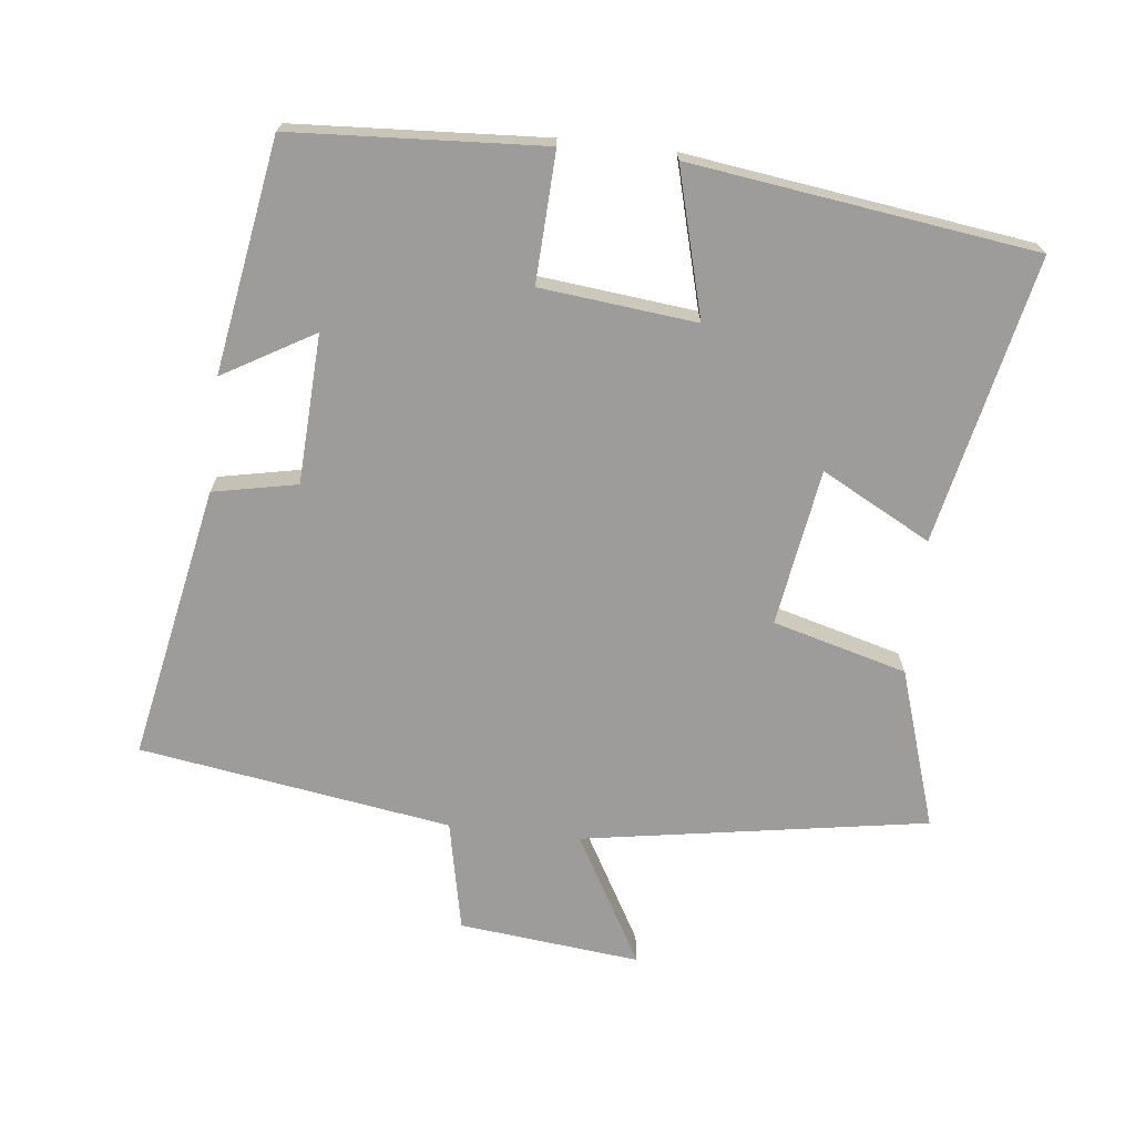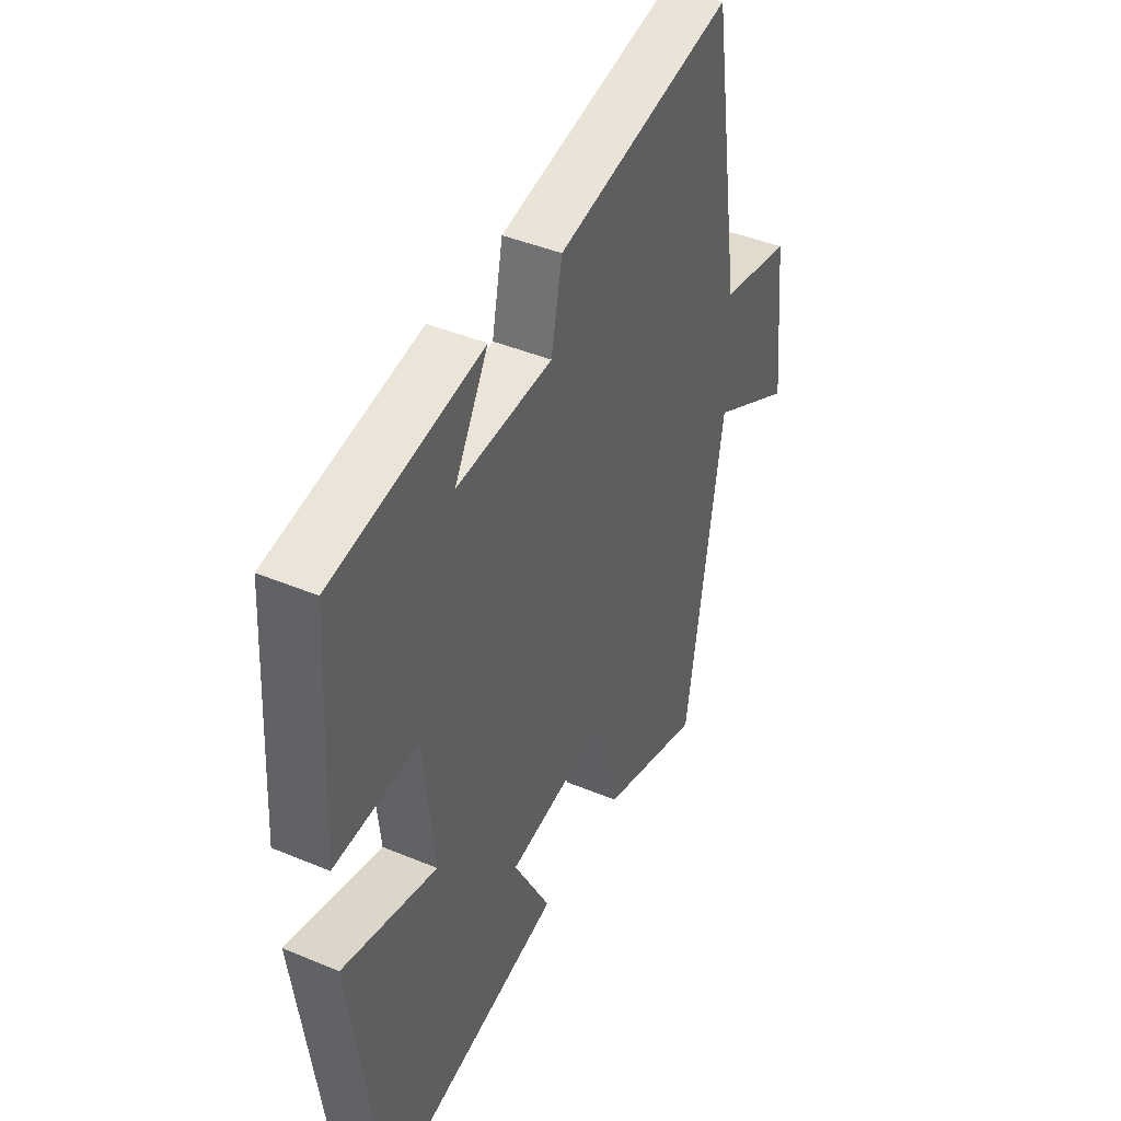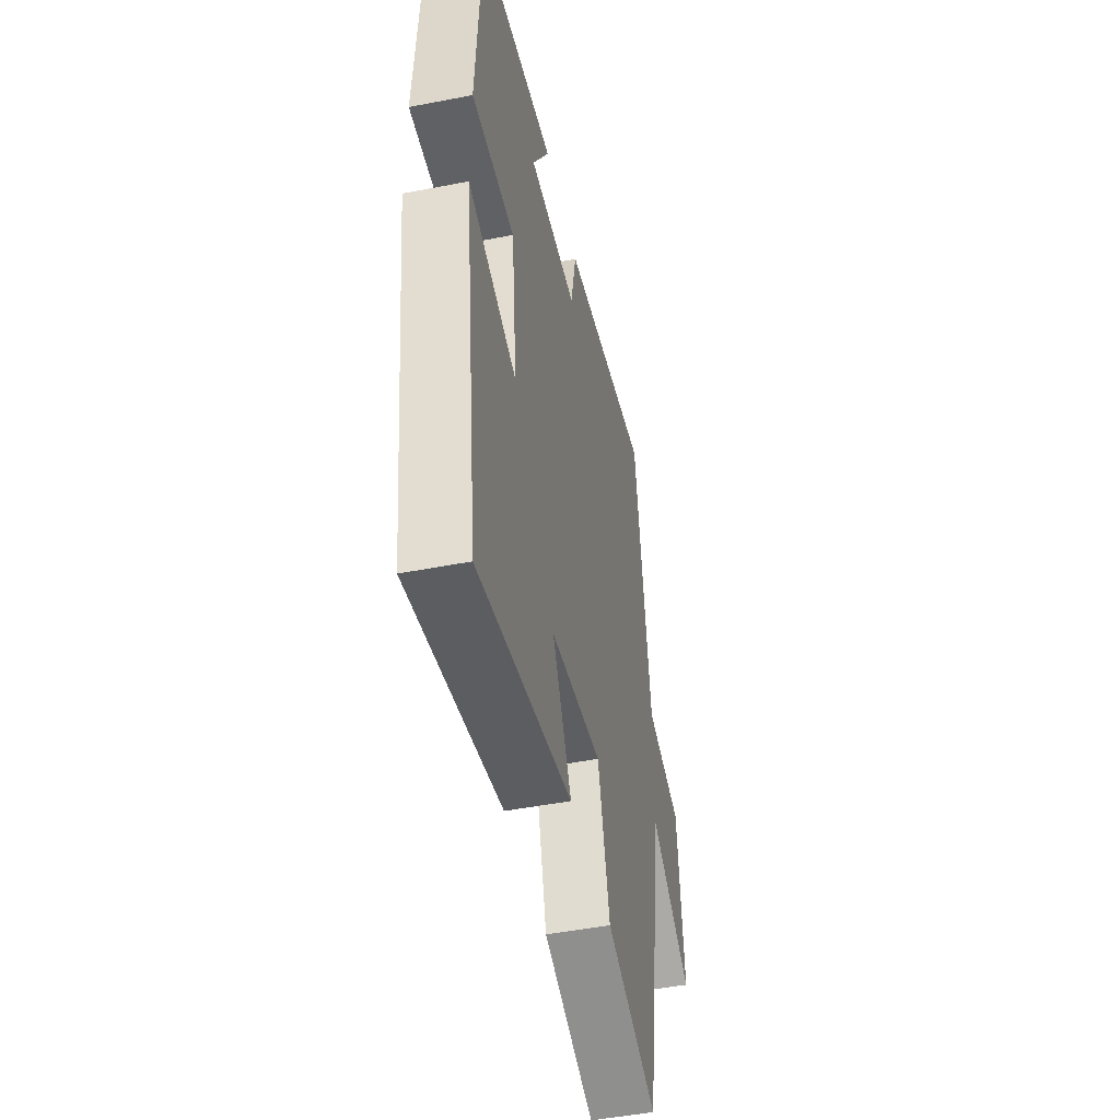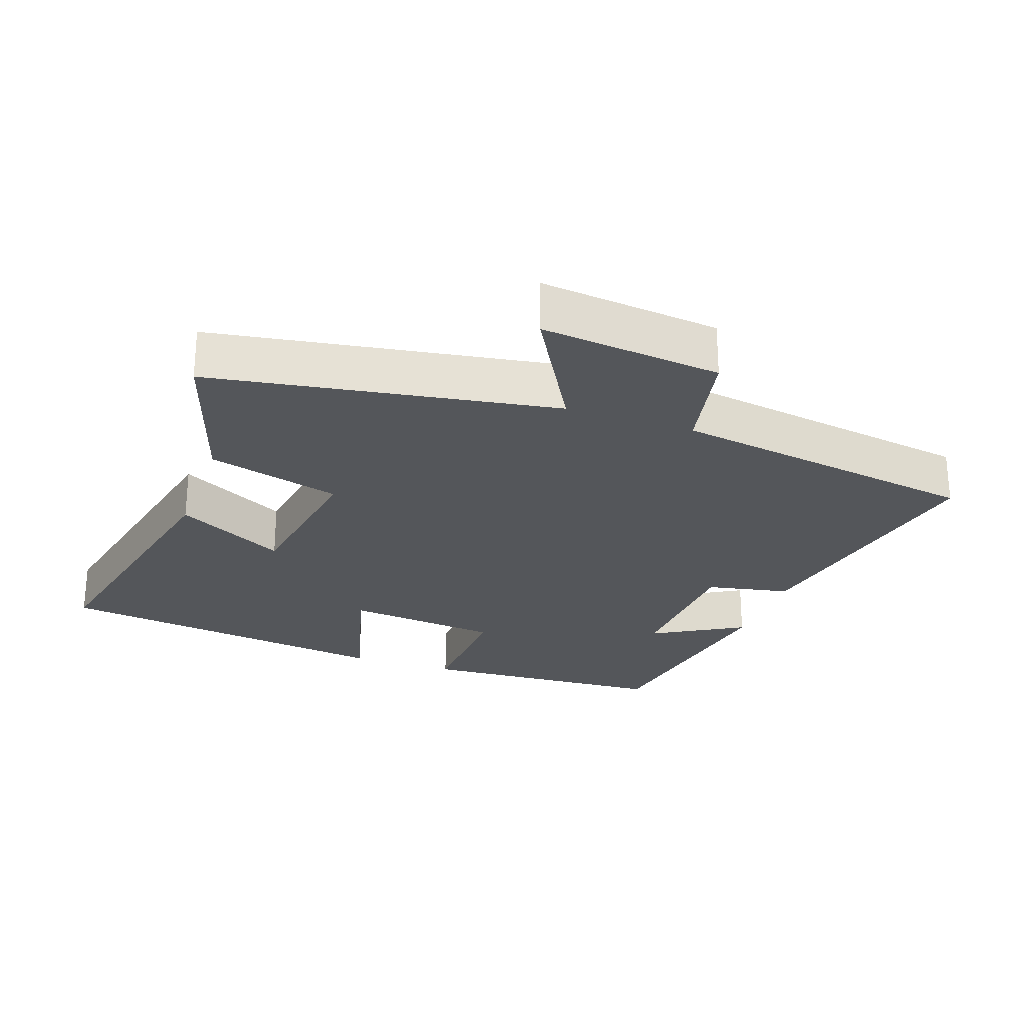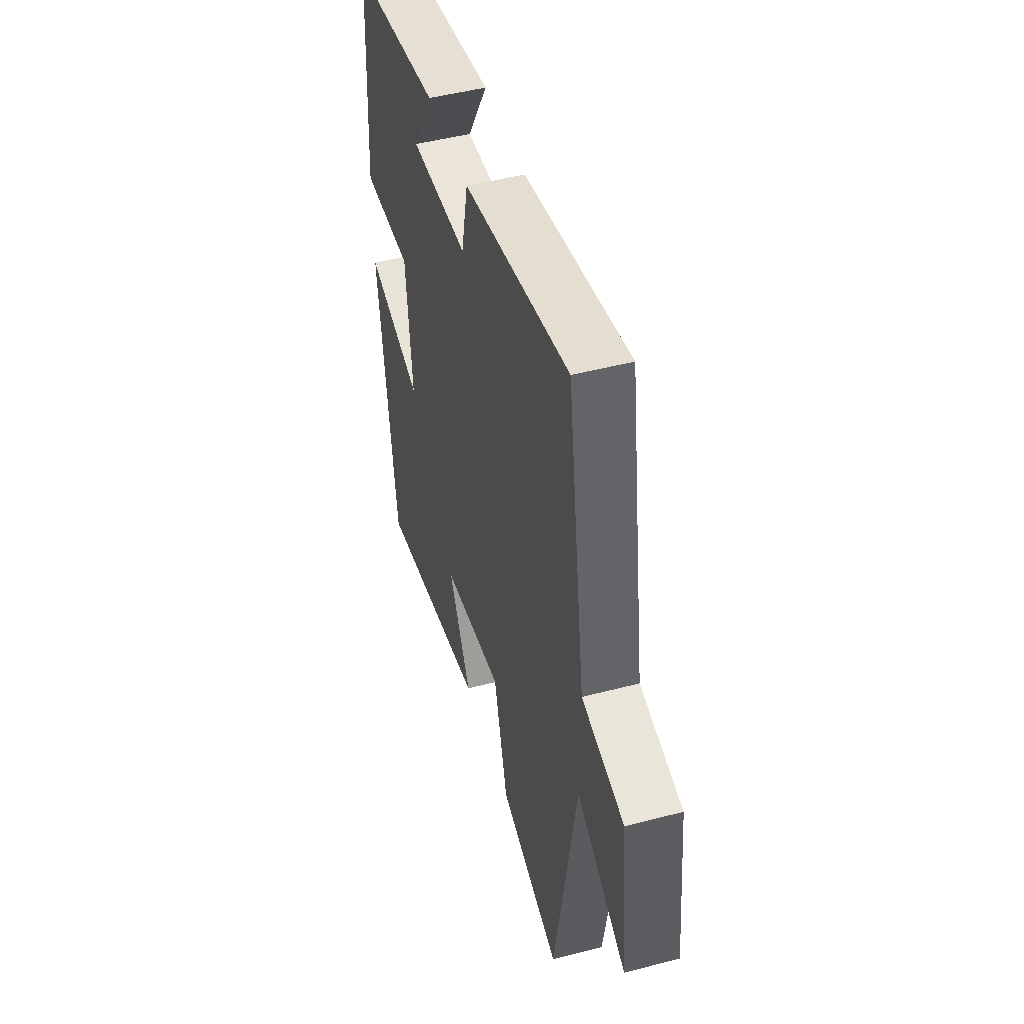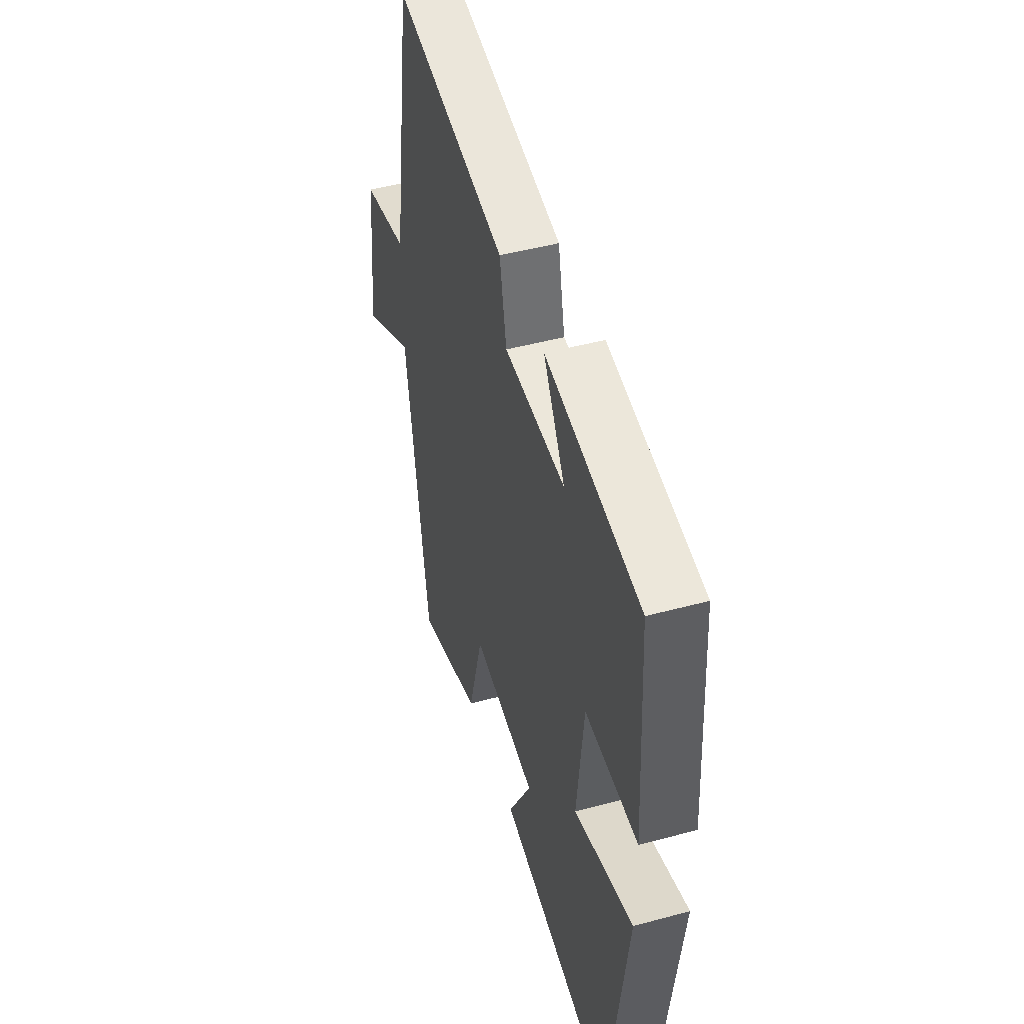
<metadata>
{"format":"obj","ext":"obj","renderer":"f3d","projection":"perspective","resolution":1024,"background":"white","views":[{"elev":-70.2,"azim":83.5,"up":"+Y"},{"elev":43.1,"azim":116.4,"up":"+Z"},{"elev":-48.1,"azim":102.3,"up":"+Z"},{"elev":-25.7,"azim":-109.5,"up":"+Y"},{"elev":48.3,"azim":-106.3,"up":"+Z"},{"elev":47.3,"azim":73.0,"up":"+Z"}]}
</metadata>
<code>
v -0.43 0.07 0.578
v -0.028 0.07 0.5
v -0.003 0.07 0.377
v 0.215 0.07 0.367
v 0.138 0.07 0.5
v 0.478 0.07 0.444
v 0.5 0.07 0.076
v 0.31 0.07 0.084
v 0.286 0.07 -0.144
v 0.5 0.07 -0.086
v 0.432 0.07 -0.59
v 0.013 0.07 -0.5
v 0.098 0.07 -0.34
v -0.132 0.07 -0.304
v -0.185 0.07 -0.5
v -0.417 0.07 -0.575
v -0.5 0.07 -0.07
v -0.69 0.07 -0.178
v -0.662 0.07 0.088
v -0.5 0.07 0.122
v -0.43 0 0.578
v -0.028 0 0.5
v -0.003 0 0.377
v 0.215 0 0.367
v 0.138 0 0.5
v 0.478 0 0.444
v 0.5 0 0.076
v 0.31 0 0.084
v 0.286 0 -0.144
v 0.5 0 -0.086
v 0.432 0 -0.59
v 0.013 0 -0.5
v 0.098 0 -0.34
v -0.132 0 -0.304
v -0.185 0 -0.5
v -0.417 0 -0.575
v -0.5 0 -0.07
v -0.69 0 -0.178
v -0.662 0 0.088
v -0.5 0 0.122
f 17 18 19 20
f 1 2 3
f 20 1 3
f 17 20 3
f 16 17 3
f 15 16 3
f 14 15 3
f 13 14 3 4
f 11 12 13
f 10 11 13
f 9 10 13
f 8 9 13 4
f 7 8 4
f 4 5 6 7
f 40 39 38 37
f 23 22 21
f 23 21 40
f 23 40 37
f 23 37 36
f 23 36 35
f 23 35 34
f 24 23 34 33
f 33 32 31
f 33 31 30
f 33 30 29
f 24 33 29 28
f 24 28 27
f 27 26 25 24
f 1 21 22 2
f 2 22 23 3
f 3 23 24 4
f 4 24 25 5
f 5 25 26 6
f 6 26 27 7
f 7 27 28 8
f 8 28 29 9
f 9 29 30 10
f 10 30 31 11
f 11 31 32 12
f 12 32 33 13
f 13 33 34 14
f 14 34 35 15
f 15 35 36 16
f 16 36 37 17
f 17 37 38 18
f 18 38 39 19
f 19 39 40 20
f 20 40 21 1

</code>
